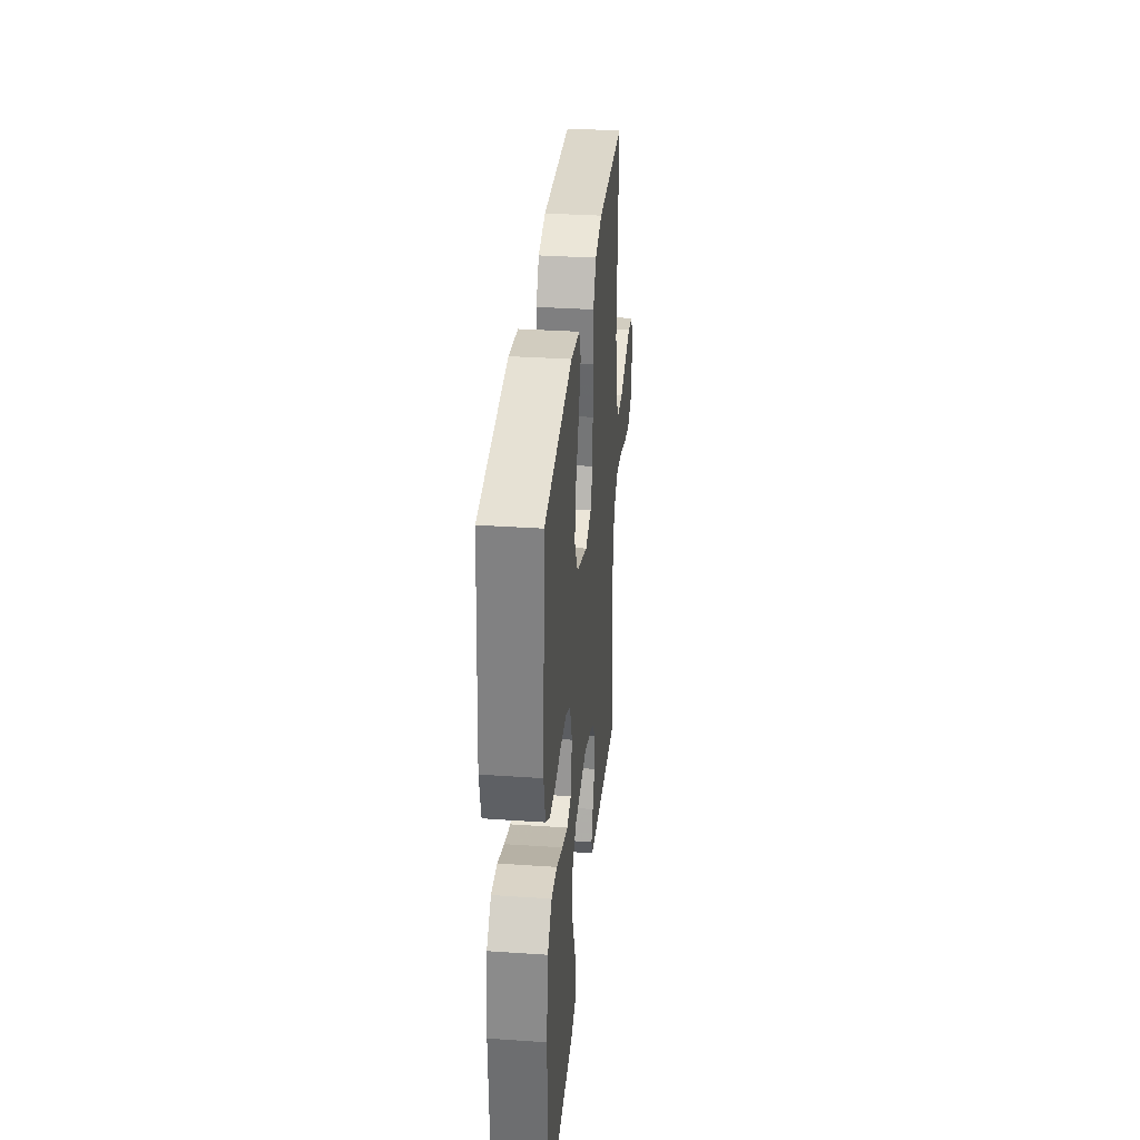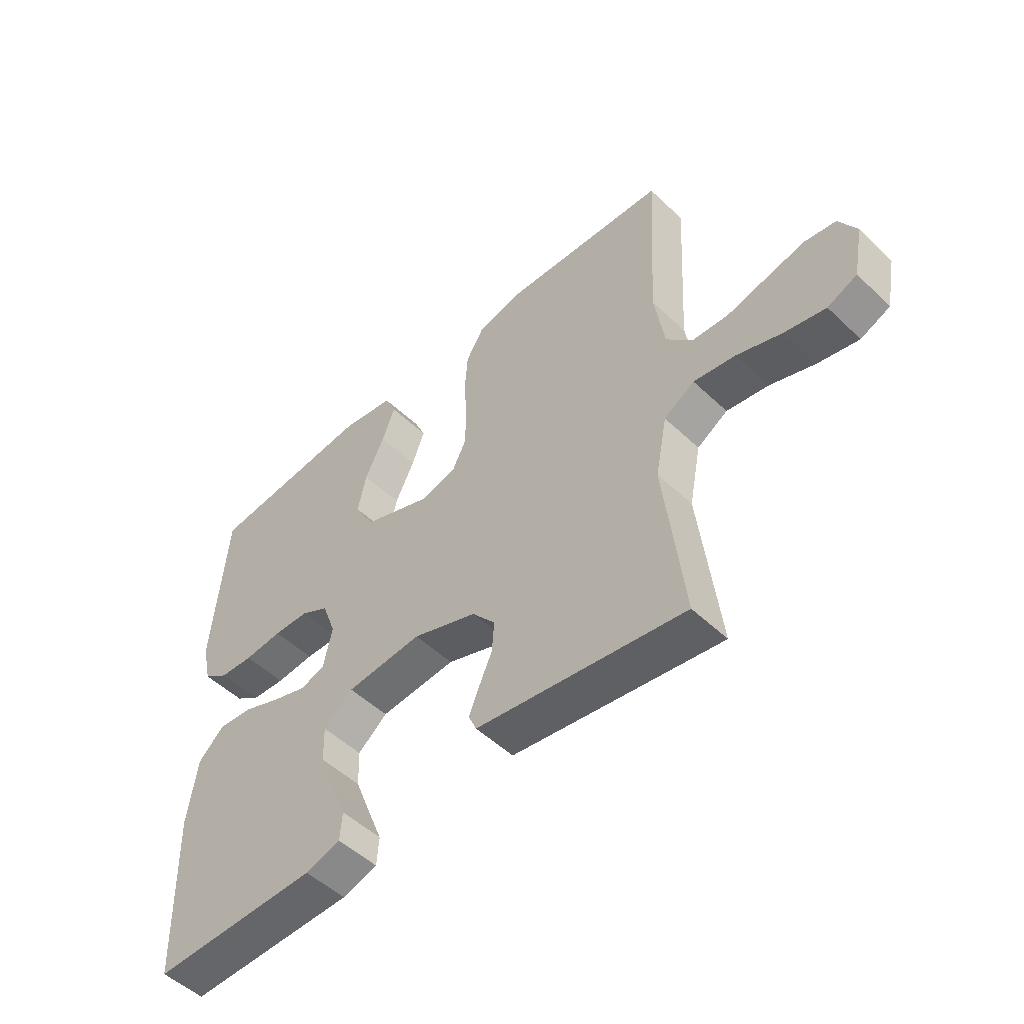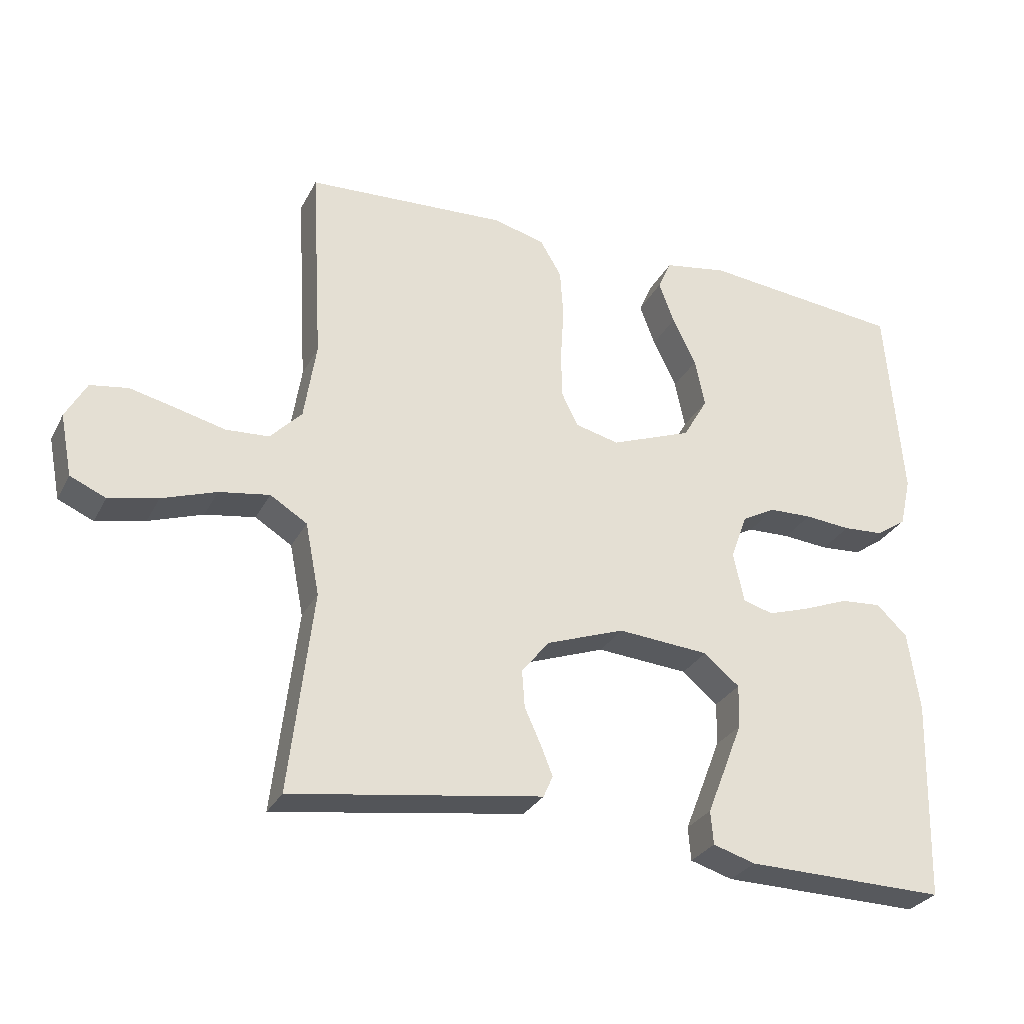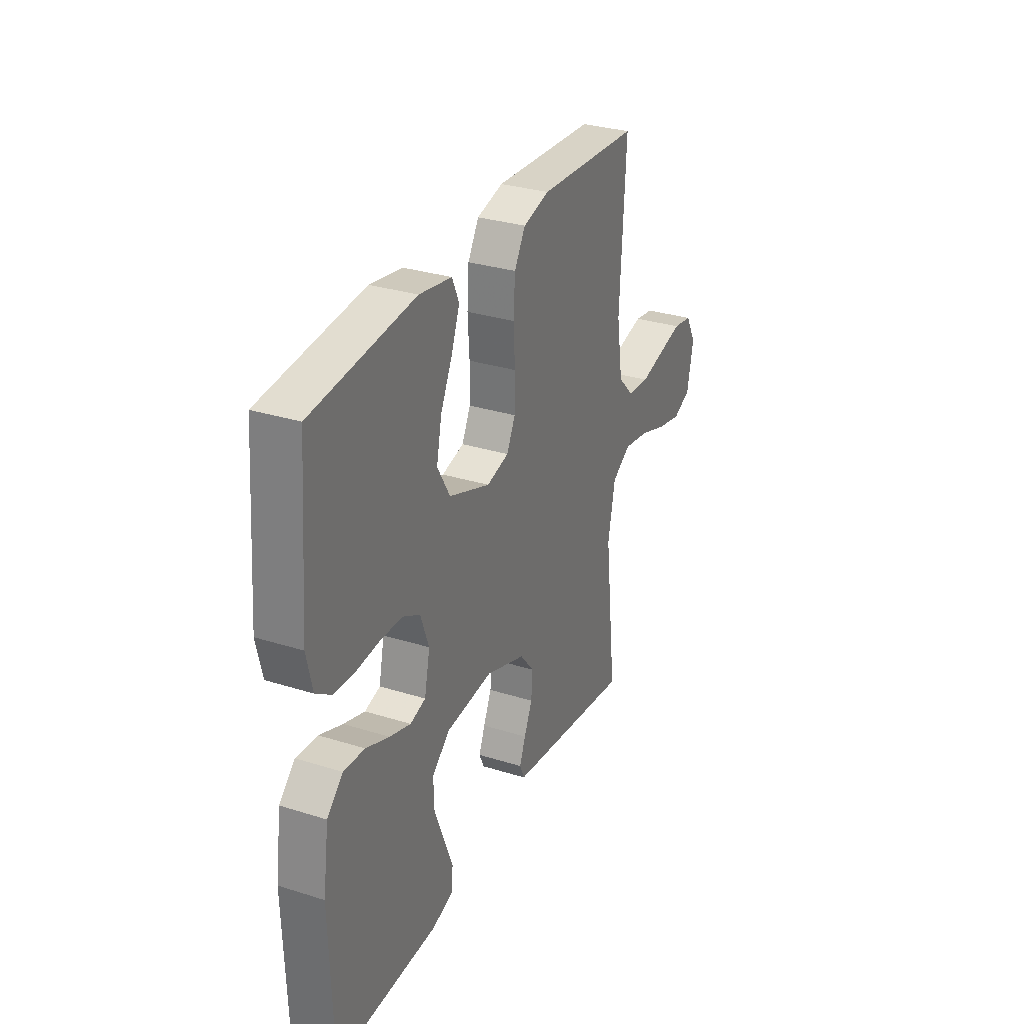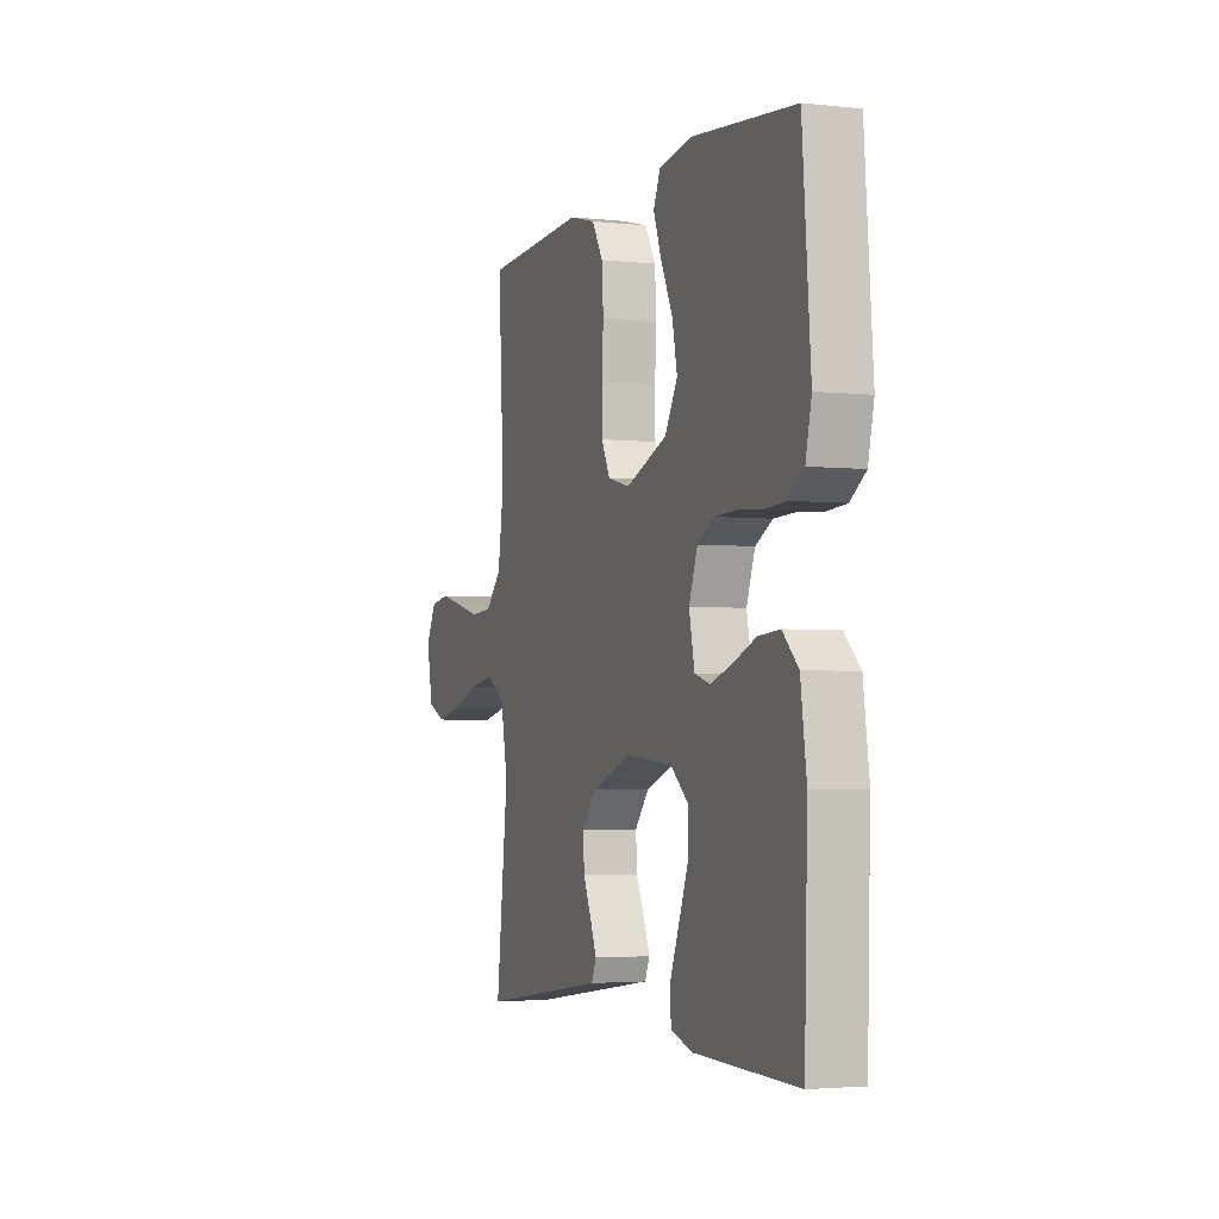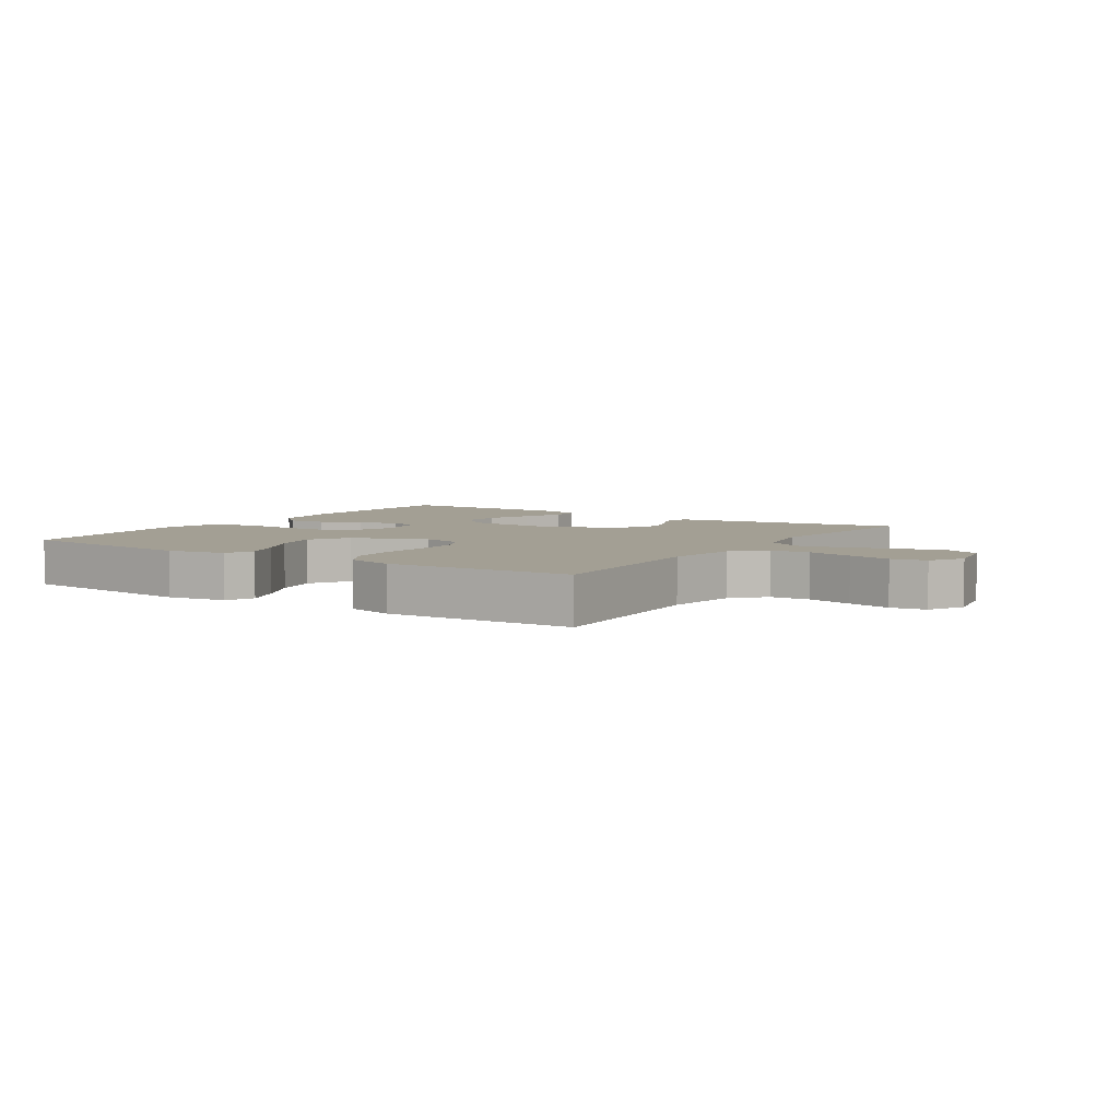
<metadata>
{"format":"obj","ext":"obj","renderer":"f3d","projection":"perspective","resolution":1024,"background":"white","views":[{"elev":33.4,"azim":-84.7,"up":"+Z"},{"elev":-51.1,"azim":44.1,"up":"+Z"},{"elev":-29.2,"azim":156.9,"up":"+Z"},{"elev":30.7,"azim":-65.7,"up":"+Z"},{"elev":-3.1,"azim":-110.3,"up":"+Z"},{"elev":5.3,"azim":33.3,"up":"+Y"}]}
</metadata>
<code>
v -0.5 0.07 -0.5
v -0.509 0.07 -0.2
v -0.492 0.07 -0.08
v -0.446 0.07 -0.036
v -0.384 0.07 -0.041
v -0.316 0.07 -0.068
v -0.254 0.07 -0.088
v -0.209 0.07 -0.075
v -0.193 0.07 0
v -0.218 0.07 0.068
v -0.268 0.07 0.095
v -0.332 0.07 0.097
v -0.401 0.07 0.091
v -0.462 0.07 0.095
v -0.507 0.07 0.126
v -0.524 0.07 0.2
v -0.5 0.07 0.5
v -0.2 0.07 0.531
v -0.105 0.07 0.515
v -0.085 0.07 0.47
v -0.108 0.07 0.408
v -0.143 0.07 0.336
v -0.158 0.07 0.264
v -0.121 0.07 0.2
v 0 0.07 0.154
v 0.065 0.07 0.17
v 0.09 0.07 0.22
v 0.091 0.07 0.291
v 0.086 0.07 0.369
v 0.091 0.07 0.442
v 0.123 0.07 0.496
v 0.2 0.07 0.516
v 0.5 0.07 0.5
v 0.483 0.07 0.2
v 0.501 0.07 0.084
v 0.548 0.07 0.035
v 0.612 0.07 0.031
v 0.685 0.07 0.049
v 0.754 0.07 0.065
v 0.81 0.07 0.056
v 0.841 0.07 0
v 0.823 0.07 -0.092
v 0.77 0.07 -0.115
v 0.697 0.07 -0.099
v 0.616 0.07 -0.071
v 0.541 0.07 -0.059
v 0.486 0.07 -0.093
v 0.465 0.07 -0.2
v 0.5 0.07 -0.5
v 0.2 0.07 -0.456
v 0.126 0.07 -0.445
v 0.112 0.07 -0.413
v 0.13 0.07 -0.368
v 0.154 0.07 -0.315
v 0.158 0.07 -0.259
v 0.116 0.07 -0.208
v 0 0.07 -0.166
v -0.137 0.07 -0.177
v -0.19 0.07 -0.221
v -0.188 0.07 -0.286
v -0.16 0.07 -0.358
v -0.133 0.07 -0.426
v -0.137 0.07 -0.476
v -0.2 0.07 -0.495
v -0.5 0 -0.5
v -0.509 0 -0.2
v -0.492 0 -0.08
v -0.446 0 -0.036
v -0.384 0 -0.041
v -0.316 0 -0.068
v -0.254 0 -0.088
v -0.209 0 -0.075
v -0.193 0 0
v -0.218 0 0.068
v -0.268 0 0.095
v -0.332 0 0.097
v -0.401 0 0.091
v -0.462 0 0.095
v -0.507 0 0.126
v -0.524 0 0.2
v -0.5 0 0.5
v -0.2 0 0.531
v -0.105 0 0.515
v -0.085 0 0.47
v -0.108 0 0.408
v -0.143 0 0.336
v -0.158 0 0.264
v -0.121 0 0.2
v 0 0 0.154
v 0.065 0 0.17
v 0.09 0 0.22
v 0.091 0 0.291
v 0.086 0 0.369
v 0.091 0 0.442
v 0.123 0 0.496
v 0.2 0 0.516
v 0.5 0 0.5
v 0.483 0 0.2
v 0.501 0 0.084
v 0.548 0 0.035
v 0.612 0 0.031
v 0.685 0 0.049
v 0.754 0 0.065
v 0.81 0 0.056
v 0.841 0 0
v 0.823 0 -0.092
v 0.77 0 -0.115
v 0.697 0 -0.099
v 0.616 0 -0.071
v 0.541 0 -0.059
v 0.486 0 -0.093
v 0.465 0 -0.2
v 0.5 0 -0.5
v 0.2 0 -0.456
v 0.126 0 -0.445
v 0.112 0 -0.413
v 0.13 0 -0.368
v 0.154 0 -0.315
v 0.158 0 -0.259
v 0.116 0 -0.208
v 0 0 -0.166
v -0.137 0 -0.177
v -0.19 0 -0.221
v -0.188 0 -0.286
v -0.16 0 -0.358
v -0.133 0 -0.426
v -0.137 0 -0.476
v -0.2 0 -0.495
f 61 62 63 64
f 60 61 64 1
f 59 60 1 2
f 58 59 2 3
f 57 58 3 4
f 51 52 53 54
f 49 50 51 54
f 48 49 54 55
f 47 48 55 56
f 42 43 44 45
f 42 45 46
f 41 42 46
f 40 41 46
f 37 38 39 40
f 37 40 46
f 36 37 46 47
f 31 32 33 34
f 31 34 35
f 28 29 30 31
f 27 28 31 35
f 26 27 35 36
f 19 20 21 22
f 17 18 19 22
f 17 22 23
f 16 17 23 24
f 12 13 14 15
f 11 12 15 16
f 4 5 6
f 4 6 7
f 57 4 7
f 36 47 56 57
f 25 26 36 57
f 11 16 24 25
f 10 11 25
f 9 10 25 57
f 8 9 57
f 7 8 57
f 128 127 126 125
f 65 128 125 124
f 66 65 124 123
f 67 66 123 122
f 68 67 122 121
f 118 117 116 115
f 118 115 114 113
f 119 118 113 112
f 120 119 112 111
f 109 108 107 106
f 110 109 106
f 110 106 105
f 110 105 104
f 104 103 102 101
f 110 104 101
f 111 110 101 100
f 98 97 96 95
f 99 98 95
f 95 94 93 92
f 99 95 92 91
f 100 99 91 90
f 86 85 84 83
f 86 83 82 81
f 87 86 81
f 88 87 81 80
f 79 78 77 76
f 80 79 76 75
f 70 69 68
f 71 70 68
f 71 68 121
f 121 120 111 100
f 121 100 90 89
f 89 88 80 75
f 89 75 74
f 121 89 74 73
f 121 73 72
f 121 72 71
f 1 65 66 2
f 2 66 67 3
f 3 67 68 4
f 4 68 69 5
f 5 69 70 6
f 6 70 71 7
f 7 71 72 8
f 8 72 73 9
f 9 73 74 10
f 10 74 75 11
f 11 75 76 12
f 12 76 77 13
f 13 77 78 14
f 14 78 79 15
f 15 79 80 16
f 16 80 81 17
f 17 81 82 18
f 18 82 83 19
f 19 83 84 20
f 20 84 85 21
f 21 85 86 22
f 22 86 87 23
f 23 87 88 24
f 24 88 89 25
f 25 89 90 26
f 26 90 91 27
f 27 91 92 28
f 28 92 93 29
f 29 93 94 30
f 30 94 95 31
f 31 95 96 32
f 32 96 97 33
f 33 97 98 34
f 34 98 99 35
f 35 99 100 36
f 36 100 101 37
f 37 101 102 38
f 38 102 103 39
f 39 103 104 40
f 40 104 105 41
f 41 105 106 42
f 42 106 107 43
f 43 107 108 44
f 44 108 109 45
f 45 109 110 46
f 46 110 111 47
f 47 111 112 48
f 48 112 113 49
f 49 113 114 50
f 50 114 115 51
f 51 115 116 52
f 52 116 117 53
f 53 117 118 54
f 54 118 119 55
f 55 119 120 56
f 56 120 121 57
f 57 121 122 58
f 58 122 123 59
f 59 123 124 60
f 60 124 125 61
f 61 125 126 62
f 62 126 127 63
f 63 127 128 64
f 64 128 65 1

</code>
